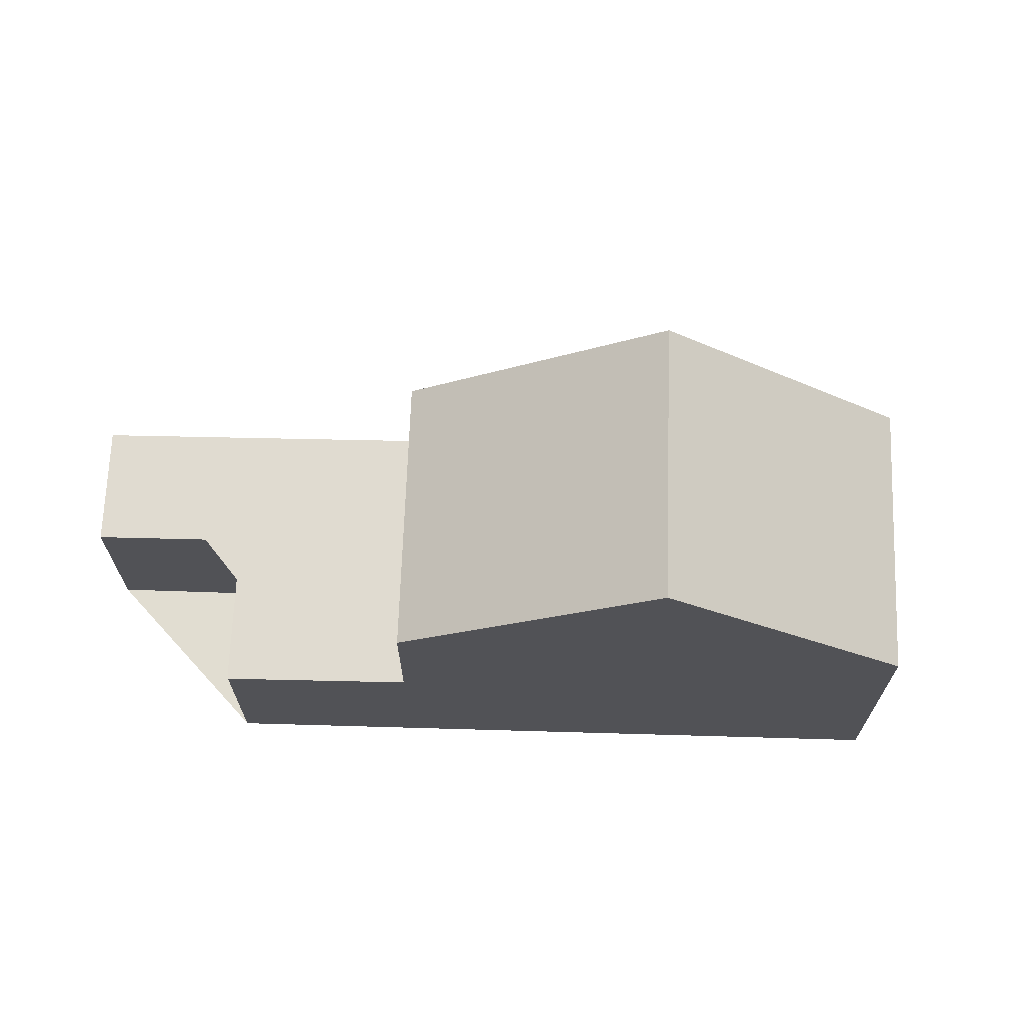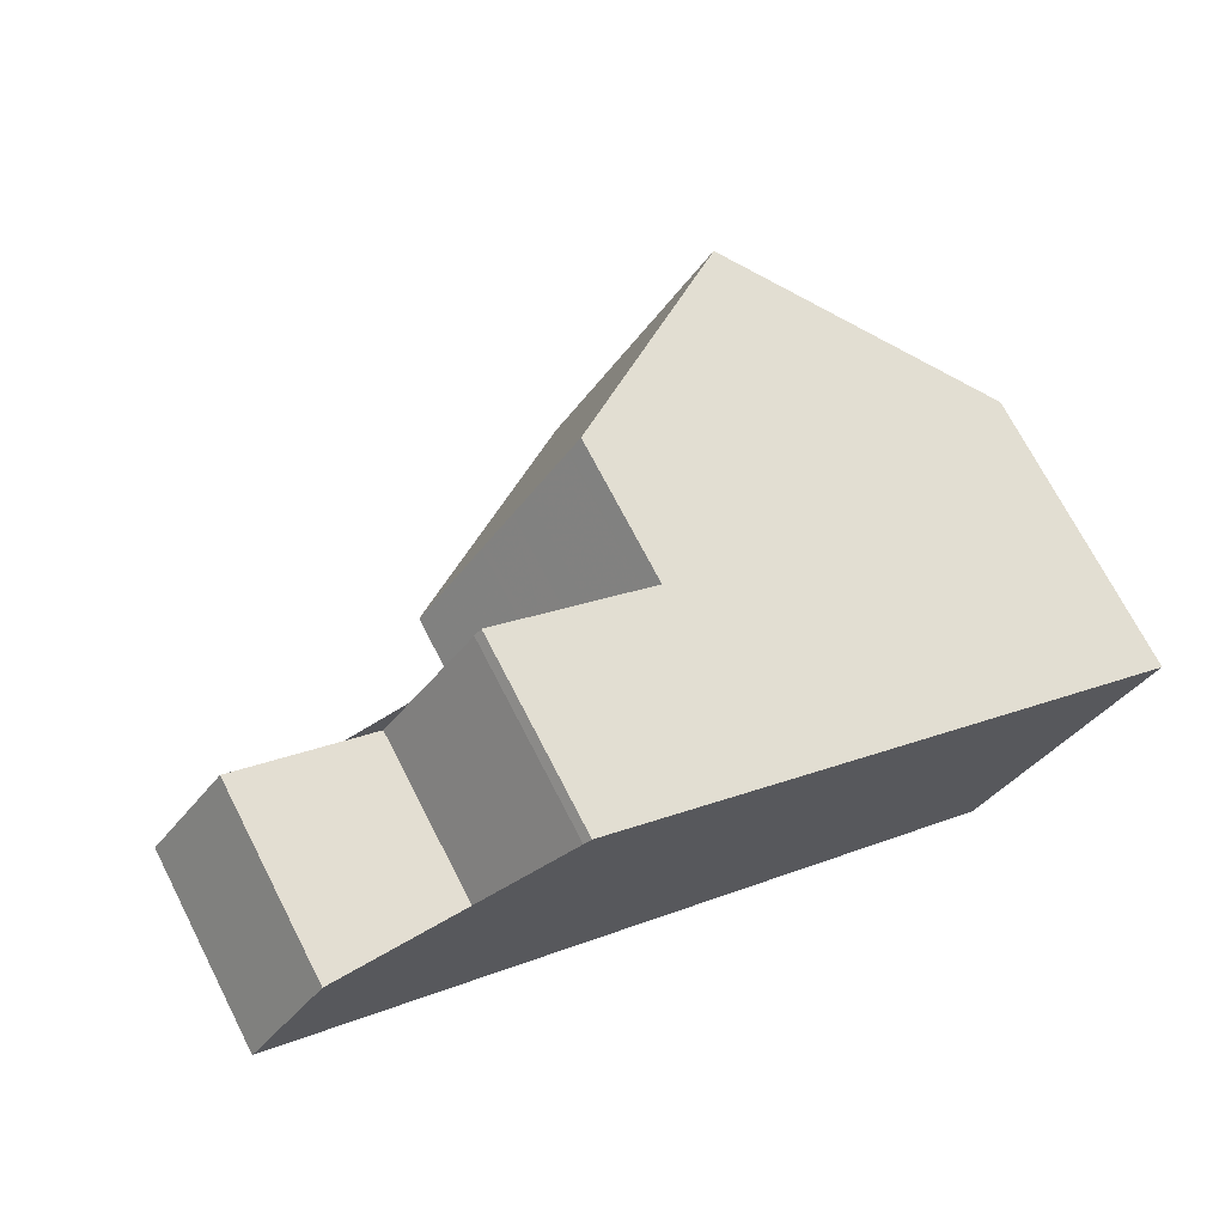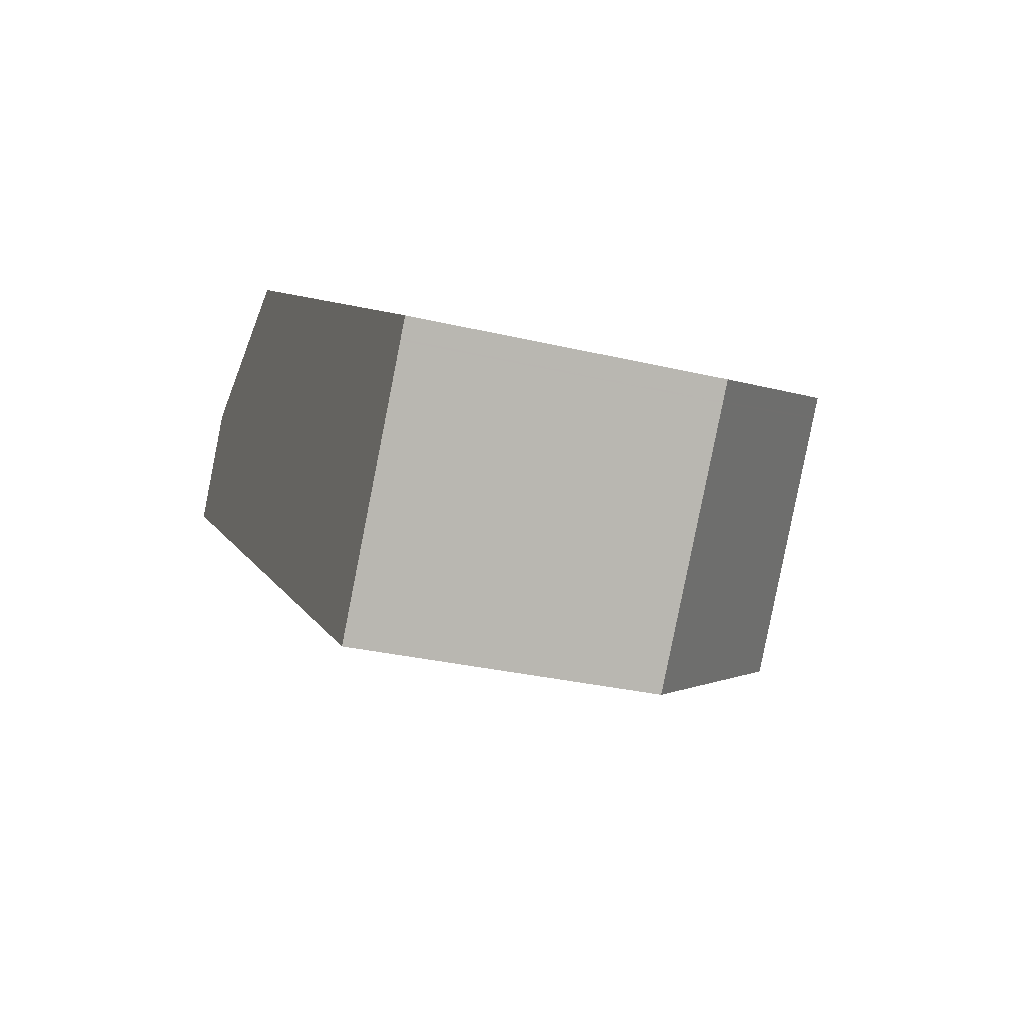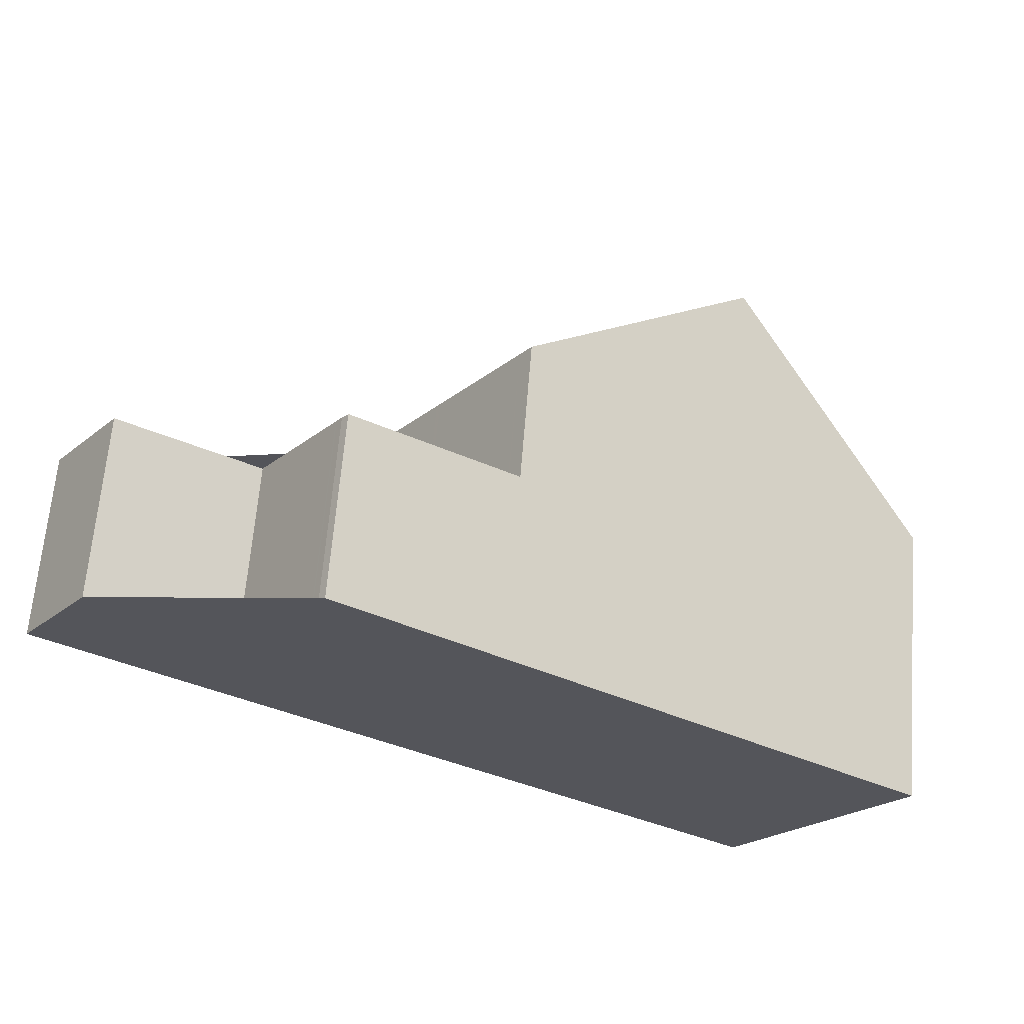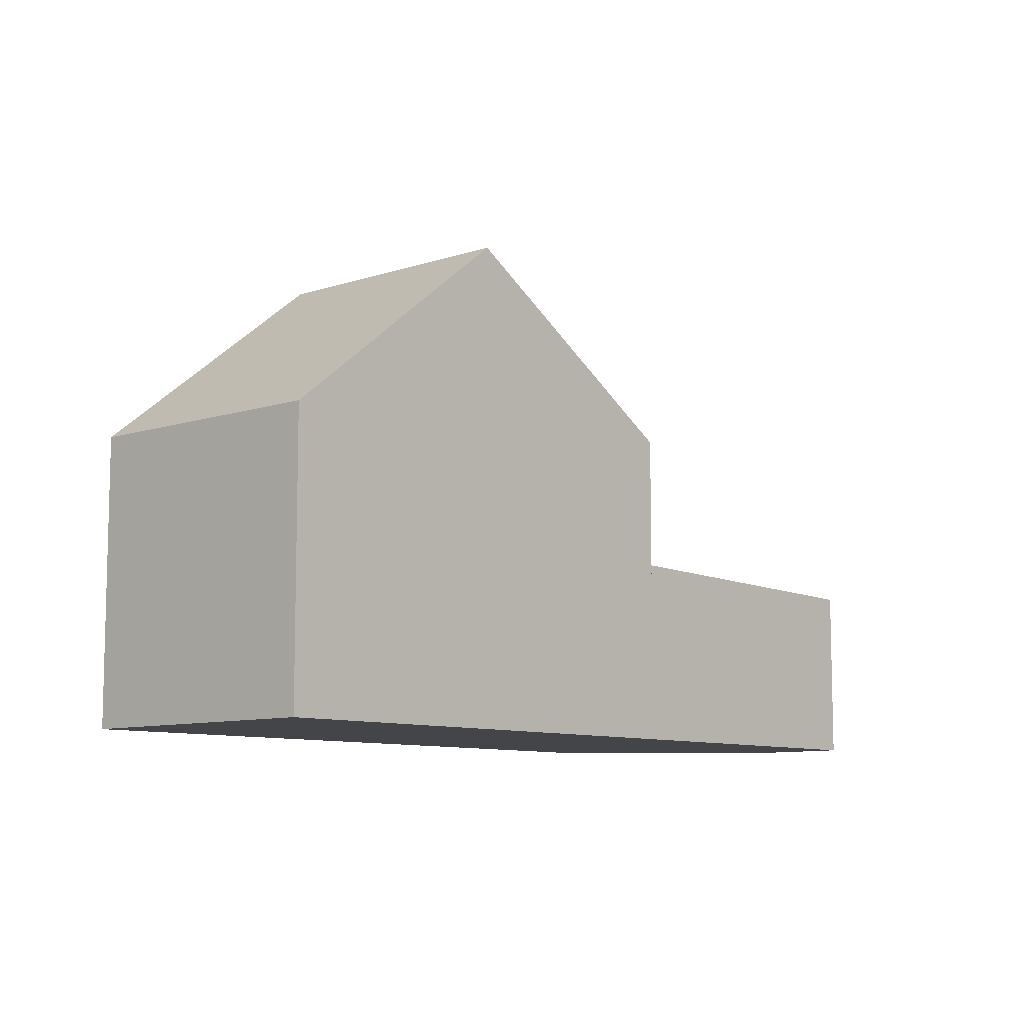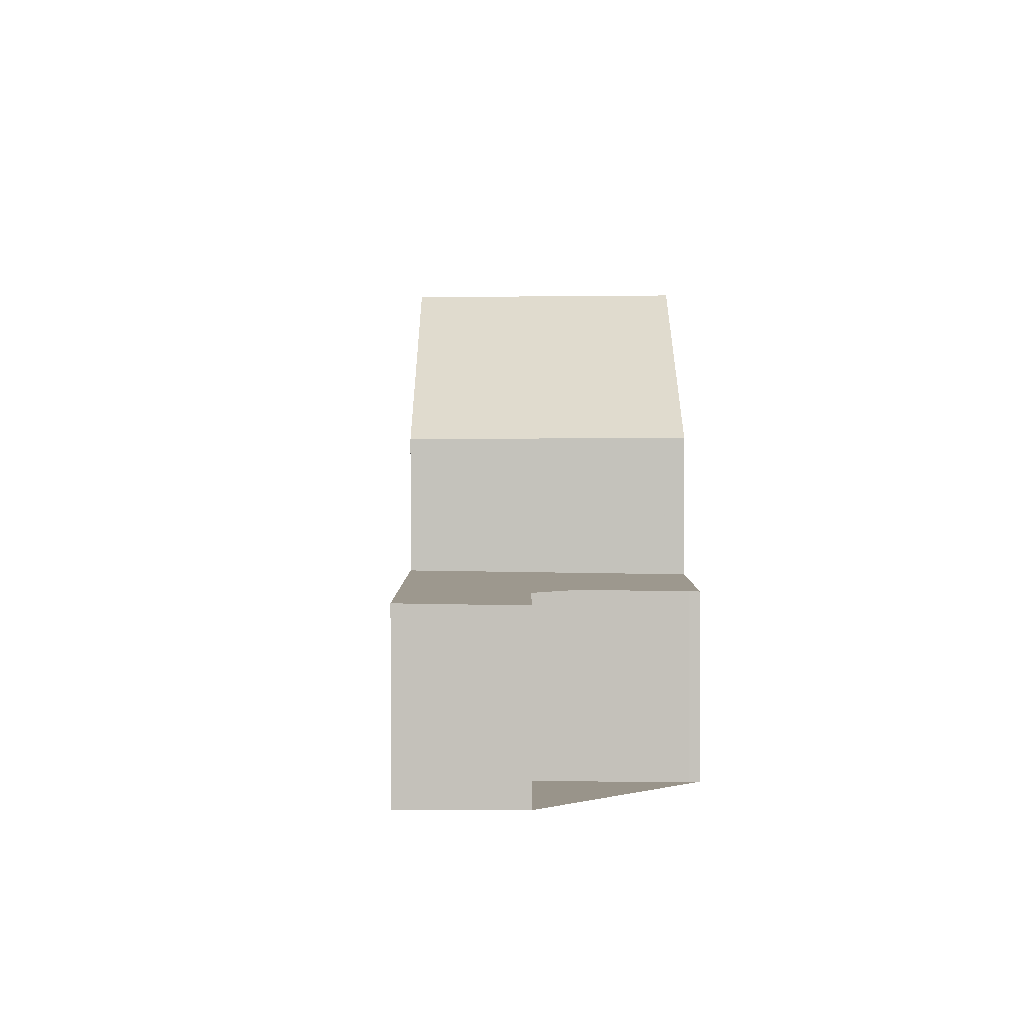
<metadata>
{"format":"obj","ext":"obj","renderer":"f3d","projection":"perspective","resolution":1024,"background":"white","views":[{"elev":68.8,"azim":-142.6,"up":"+Z"},{"elev":71.1,"azim":152.8,"up":"+Y"},{"elev":-29.8,"azim":-109.3,"up":"+Y"},{"elev":64.9,"azim":-175.4,"up":"+Y"},{"elev":-9.1,"azim":-12.2,"up":"+Z"},{"elev":1.9,"azim":125.8,"up":"+Z"}]}
</metadata>
<code>
v -846.6 -1278 4.613
v -844.1 -1282 4.567
v -837.6 -1271 2.845
v -837.5 -1272 2.847
v -836.1 -1273 2.88
v -834.1 -1272 2.826
v -833 -1274 2.854
v -843.4 -1276 7.741
v -840.8 -1279 7.71
v -843.2 -1276 7.739
v -841.9 -1278 7.722
v -840.8 -1279 7.71
v -843.4 -1276 7.741
v -835.6 -1273 2.867
v -834.5 -1275 2.895
v -840 -1273 5.137
v -837.4 -1277 5.118
v -837.6 -1271 2.845
v -835 -1275 2.908
v -838.3 -1272 2.865
v -835.7 -1276 2.927
v -837.9 -1272 2.853
v -835.3 -1275 2.915
v -836.4 -1274 2.888
v -836.1 -1273 2.881
v -836.8 -1274 2.9
v -837.4 -1277 2.973
v -840 -1273 2.911
v -843.2 -1276 7.739
v -839.8 -1273 5.136
v -839.8 -1273 2.915
v -846.5 -1278 4.609
v -838.1 -1272 2.869
v -837.4 -1272 2.849
v -837.4 -1272 2.85
v -837.7 -1272 2.857
v -841.9 -1278 7.722
v -845.1 -1280 4.586
v -834 -1272 2.828
v -835.6 -1273 2.869
v -836.3 -1274 2.89
v -836.8 -1274 2.902
v -836.1 -1274 2.882
v -838.5 -1275 5.126
v -838.5 -1275 2.948
v -843.9 -1281 4.714
v -845 -1280 4.732
v -846.3 -1278 4.756
v -846.5 -1278 4.759
v -843.2 -1276 7.738
v -843.2 -1276 7.738
v -839.8 -1273 5.136
v -839.8 -1273 2.916
v -838.1 -1272 2.869
v -837.4 -1272 2.849
v -837.4 -1272 2.85
v -837.7 -1272 2.857
v -846.3 -1278 4.756
v -846.4 -1278 4.609
v -834.1 -1272 2.827
v -834.1 -1272 2.829
v -833 -1274 2.854
v -841.9 -1278 7.723
v -841.9 -1278 7.723
v -838.6 -1275 2.946
v -838.6 -1275 5.126
v -835.6 -1273 2.867
v -834.1 -1272 2.827
v -834.1 -1272 2.826
v -845 -1280 4.734
v -845.2 -1280 4.587
v -839.5 -1273 2.905
v -838.2 -1275 2.936
v -838.1 -1275 2.938
v -839.6 -1273 2.901
v -839.5 -1273 2.905
v -837.1 -1277 2.963
v -839.8 -1273 2.916
v -838.6 -1275 2.946
v -837.4 -1277 5.118
v -838.5 -1275 5.126
v -839.8 -1273 5.136
v -840 -1273 5.137
v -838.6 -1275 5.126
v -839.8 -1273 5.136
v -838.5 -1275 2.948
v -840 -1273 2.911
v -839.8 -1273 2.915
v -837.4 -1277 2.973
v -844.8 -1280 4.889
v -844.9 -1280 4.891
v -846.1 -1278 4.913
v -846.2 -1278 4.913
v -843.8 -1281 4.871
v -846.3 -1278 4.916
v -838.8 -1273 2.889
v -837.6 -1274 2.92
v -837.5 -1275 2.921
v -839 -1272 2.884
v -838.9 -1273 2.889
v -836.5 -1276 2.946
v -839.2 -1274 2.93
v -839.2 -1274 5.131
v -836.8 -1273 2.864
v -836.8 -1272 2.864
v -838.9 -1274 2.92
v -838.2 -1274 2.903
v -839.2 -1274 5.131
v -839.2 -1274 2.93
v -842.6 -1277 7.731
v -842.6 -1277 7.731
v -837.1 -1273 2.872
v -837.5 -1273 2.884
v -845.6 -1279 4.903
v -845.7 -1279 4.745
v -845.9 -1279 4.599
v -837.4 -1277 5.118
v -837.1 -1276 2.963
v -836.5 -1276 2.946
v -840.8 -1279 7.71
v -840.8 -1279 7.71
v -837.4 -1277 2.973
v -833 -1274 2.854
v -833 -1274 2.853
v -843.8 -1281 4.871
v -843.9 -1281 4.714
v -835.7 -1276 2.927
v -834.5 -1275 2.895
v -835.3 -1275 2.915
v -835 -1275 2.907
v -837.4 -1277 2.973
v -837.4 -1277 5.118
v -844.1 -1282 4.568
v -839 -1275 2.936
v -839 -1275 5.13
v -836.5 -1273 2.87
v -836.5 -1273 2.87
v -838.6 -1274 2.926
v -838 -1274 2.909
v -839 -1275 2.936
v -836.8 -1273 2.878
v -837.3 -1273 2.89
v -839 -1275 5.13
v -842.4 -1277 7.728
v -842.4 -1277 7.728
v -845.3 -1279 4.898
v -845.5 -1279 4.741
v -845.6 -1279 4.594
v -846.5 -1278 4.759
v -846.6 -1278 4.613
v -846.6 -1278 0
v -846.5 -1278 0
v -844.1 -1282 4.568
v -844.1 -1282 4.567
v -844.1 -1282 0
v -844.1 -1282 0
v -837.5 -1272 2.847
v -837.6 -1271 2.845
v -837.6 -1271 0
v -837.5 -1272 0
v -837.4 -1272 2.849
v -837.5 -1272 2.847
v -837.5 -1272 0
v -837.4 -1272 0
v -835.6 -1273 2.867
v -836.1 -1273 2.88
v -836.1 -1273 0
v -835.6 -1273 -4.441e-16
v -834.1 -1272 2.826
v -834.1 -1272 2.826
v -834.1 -1272 0
v -834.1 -1272 0
v -833 -1274 2.854
v -833 -1274 2.854
v -833 -1274 0
v -833 -1274 0
v -840 -1273 5.137
v -843.4 -1276 7.741
v -843.4 -1276 0
v -840 -1273 0
v -843.8 -1281 4.871
v -840.8 -1279 7.71
v -840.8 -1279 0
v -843.8 -1281 0
v -834.1 -1272 2.827
v -835.6 -1273 2.867
v -835.6 -1273 -4.441e-16
v -834.1 -1272 4.441e-16
v -835 -1275 2.908
v -834.5 -1275 2.895
v -834.5 -1275 0
v -835 -1275 0
v -837.6 -1271 2.845
v -837.6 -1271 2.845
v -837.6 -1271 0
v -837.6 -1271 0
v -835.3 -1275 2.915
v -835 -1275 2.908
v -835 -1275 0
v -835.3 -1275 0
v -837.9 -1272 2.853
v -838.3 -1272 2.865
v -838.3 -1272 0
v -837.9 -1272 4.441e-16
v -836.5 -1276 2.946
v -835.7 -1276 2.927
v -835.7 -1276 0
v -836.5 -1276 0
v -837.6 -1271 2.845
v -837.9 -1272 2.853
v -837.9 -1272 4.441e-16
v -837.6 -1271 0
v -835.7 -1276 2.927
v -835.3 -1275 2.915
v -835.3 -1275 0
v -835.7 -1276 0
v -846.6 -1278 4.613
v -846.5 -1278 4.609
v -846.5 -1278 0
v -846.6 -1278 0
v -837.4 -1272 2.849
v -837.4 -1272 2.849
v -837.4 -1272 0
v -837.4 -1272 0
v -845.2 -1280 4.587
v -845.1 -1280 4.586
v -845.1 -1280 0
v -845.2 -1280 0
v -833 -1274 2.853
v -834 -1272 2.828
v -834 -1272 0
v -833 -1274 0
v -844.1 -1282 4.567
v -843.9 -1281 4.714
v -843.9 -1281 0
v -844.1 -1282 0
v -846.3 -1278 4.916
v -846.5 -1278 4.759
v -846.5 -1278 0
v -846.3 -1278 0
v -836.8 -1272 2.864
v -837.4 -1272 2.849
v -837.4 -1272 0
v -836.8 -1272 0
v -846.5 -1278 4.609
v -846.4 -1278 4.609
v -846.4 -1278 0
v -846.5 -1278 0
v -834.1 -1272 2.826
v -834.1 -1272 2.827
v -834.1 -1272 4.441e-16
v -834.1 -1272 0
v -834.5 -1275 2.895
v -833 -1274 2.854
v -833 -1274 0
v -834.5 -1275 0
v -834 -1272 2.828
v -834.1 -1272 2.826
v -834.1 -1272 0
v -834 -1272 0
v -845.6 -1279 4.594
v -845.2 -1280 4.587
v -845.2 -1280 0
v -845.6 -1279 0
v -839 -1272 2.884
v -839.6 -1273 2.901
v -839.6 -1273 0
v -839 -1272 0
v -837.4 -1277 2.973
v -837.1 -1277 2.963
v -837.1 -1277 0
v -837.4 -1277 0
v -840.8 -1279 7.71
v -837.4 -1277 5.118
v -837.4 -1277 0
v -840.8 -1279 0
v -839.6 -1273 2.901
v -840 -1273 2.911
v -840 -1273 0
v -839.6 -1273 0
v -843.9 -1281 4.714
v -843.8 -1281 4.871
v -843.8 -1281 0
v -843.9 -1281 0
v -843.4 -1276 7.741
v -846.3 -1278 4.916
v -846.3 -1278 0
v -843.4 -1276 0
v -838.3 -1272 2.865
v -839 -1272 2.884
v -839 -1272 0
v -838.3 -1272 0
v -837.1 -1277 2.963
v -836.5 -1276 2.946
v -836.5 -1276 0
v -837.1 -1277 0
v -836.5 -1273 2.87
v -836.8 -1272 2.864
v -836.8 -1272 0
v -836.5 -1273 0
v -846.4 -1278 4.609
v -845.9 -1279 4.599
v -845.9 -1279 0
v -846.4 -1278 0
v -833 -1274 2.854
v -833 -1274 2.853
v -833 -1274 0
v -833 -1274 0
v -845.1 -1280 4.586
v -844.1 -1282 4.568
v -844.1 -1282 0
v -845.1 -1280 0
v -836.1 -1273 2.88
v -836.5 -1273 2.87
v -836.5 -1273 0
v -836.1 -1273 0
v -845.9 -1279 4.599
v -845.6 -1279 4.594
v -845.6 -1279 0
v -845.9 -1279 0
v -846.6 -1278 0
v -837.6 -1271 0
v -837.5 -1272 0
v -836.1 -1273 0
v -834.1 -1272 0
v -833 -1274 0
v -844.1 -1282 0
f 31 28 16 30
f 125 90 37 120
f 68 61 40 67
f 35 18 3 4 34
f 42 26 24 41
f 41 24 25 43
f 36 22 18 35
f 33 20 22 36
f 53 31 30 52
f 95 13 29 93
f 56 35 34 55
f 57 36 35 56
f 54 33 36 57
f 114 92 51 111
f 123 62 15 128
f 129 23 21 127
f 130 19 23 129
f 132 17 27 131
f 128 15 19 130
f 133 38 47 126
f 48 32 1 49
f 116 59 58 115
f 66 44 45 65
f 67 40 43 25
f 136 25 24 141
f 141 24 26 142
f 93 29 51 92
f 59 32 48 58
f 69 39 61 68
f 124 7 62 123
f 135 66 65 134
f 137 5 14 67 25 136
f 68 60 6 69
f 67 14 60 68
f 91 64 37 90
f 70 47 38 71
f 139 97 73 138
f 98 74 73 97
f 100 76 75 99
f 96 72 76 100
f 119 101 77 118
f 138 73 79 140
f 121 11 81 117
f 82 10 8 83
f 110 50 85 108
f 85 50 10 82
f 81 11 63 84
f 79 73 74 86
f 87 75 76 88
f 88 76 72 78
f 118 77 89 122
f 90 47 70 91
f 92 58 48 93
f 126 47 90 125
f 93 48 49 95
f 115 58 92 114
f 142 26 97 139
f 97 26 42 98
f 99 20 33 100
f 100 33 54 96
f 127 21 101 119
f 102 53 52 103
f 104 56 55 105
f 106 72 96 107
f 109 78 72 106
f 144 110 108 143
f 112 57 56 104
f 113 54 57 112
f 147 115 114 146
f 107 96 54 113
f 146 114 111 145
f 148 116 115 147
f 118 74 98 119
f 117 80 9 121
f 122 86 74 118
f 123 61 39 124
f 125 94 46 126
f 119 98 42 127
f 120 12 94 125
f 128 40 61 123
f 127 42 41 129
f 129 41 43 130
f 131 45 44 132
f 130 43 40 128
f 126 46 2 133
f 134 102 103 135
f 136 104 105 137
f 138 106 107 139
f 140 109 106 138
f 141 112 104 136
f 142 113 112 141
f 143 84 63 144
f 146 91 70 147
f 145 64 91 146
f 147 70 71 148
f 139 107 113 142
f 150 151 152 149
f 154 155 156 153
f 158 159 160 157
f 162 163 164 161
f 166 167 168 165
f 170 171 172 169
f 174 175 176 173
f 178 179 180 177
f 182 183 184 181
f 186 187 188 185
f 190 191 192 189
f 194 195 196 193
f 198 199 200 197
f 202 203 204 201
f 206 207 208 205
f 210 211 212 209
f 214 215 216 213
f 218 219 220 217
f 222 223 224 221
f 226 227 228 225
f 230 231 232 229
f 234 235 236 233
f 238 239 240 237
f 242 243 244 241
f 246 247 248 245
f 250 251 252 249
f 254 255 256 253
f 258 259 260 257
f 262 263 264 261
f 266 267 268 265
f 270 271 272 269
f 274 275 276 273
f 278 279 280 277
f 282 283 284 281
f 286 287 288 285
f 290 291 292 289
f 294 295 296 293
f 298 299 300 297
f 302 303 304 301
f 306 307 308 305
f 310 311 312 309
f 314 315 316 313
f 318 319 320 317
f 322 323 324 325 326 327 321

</code>
